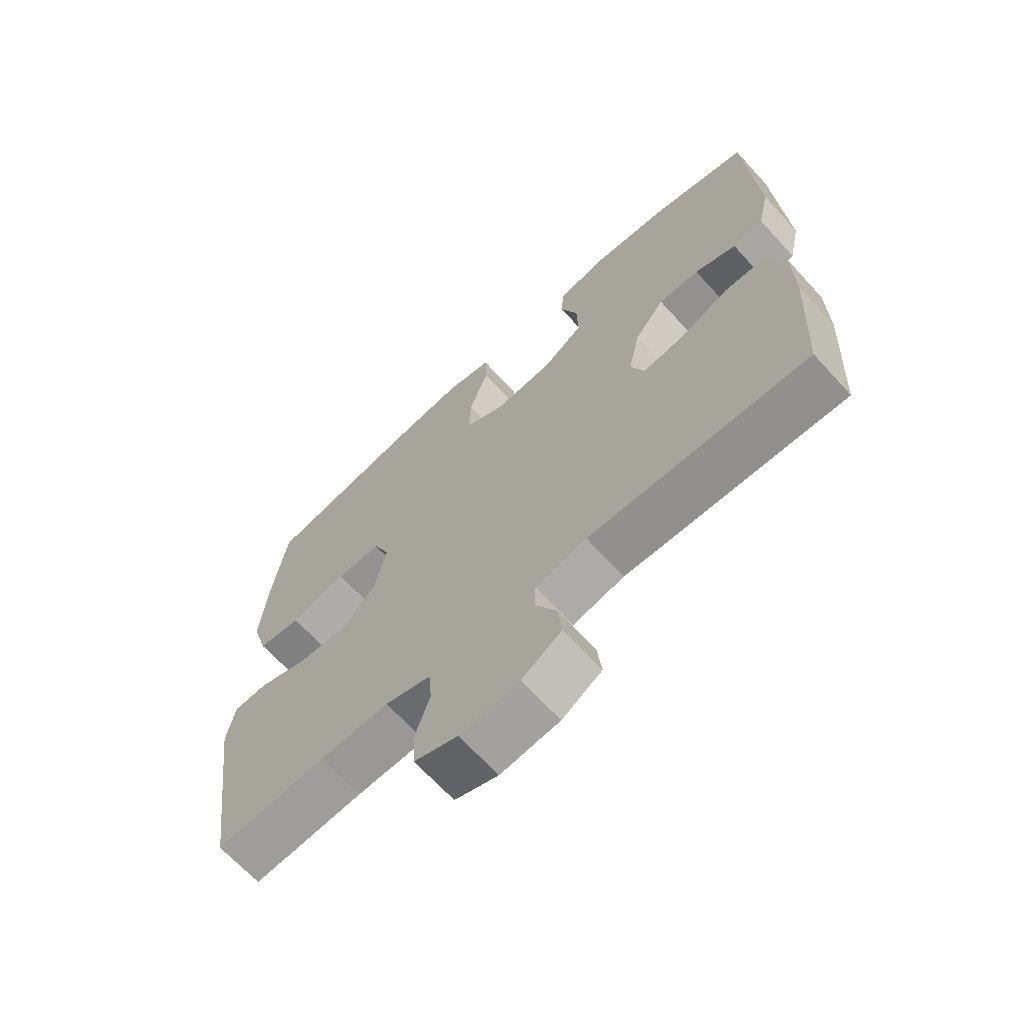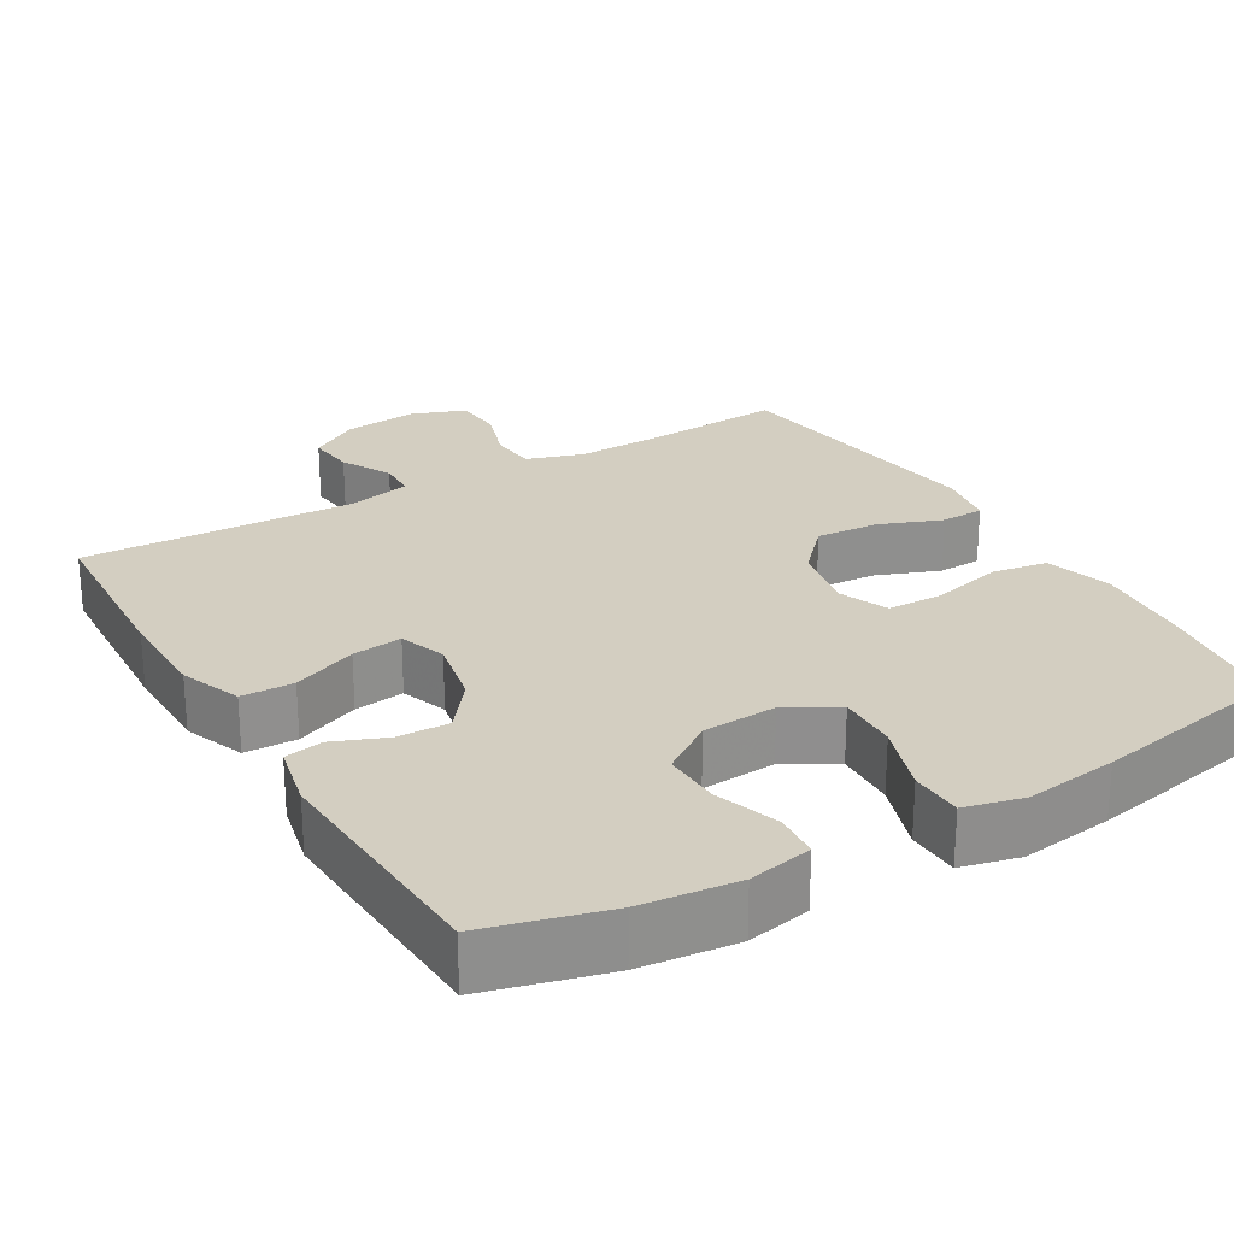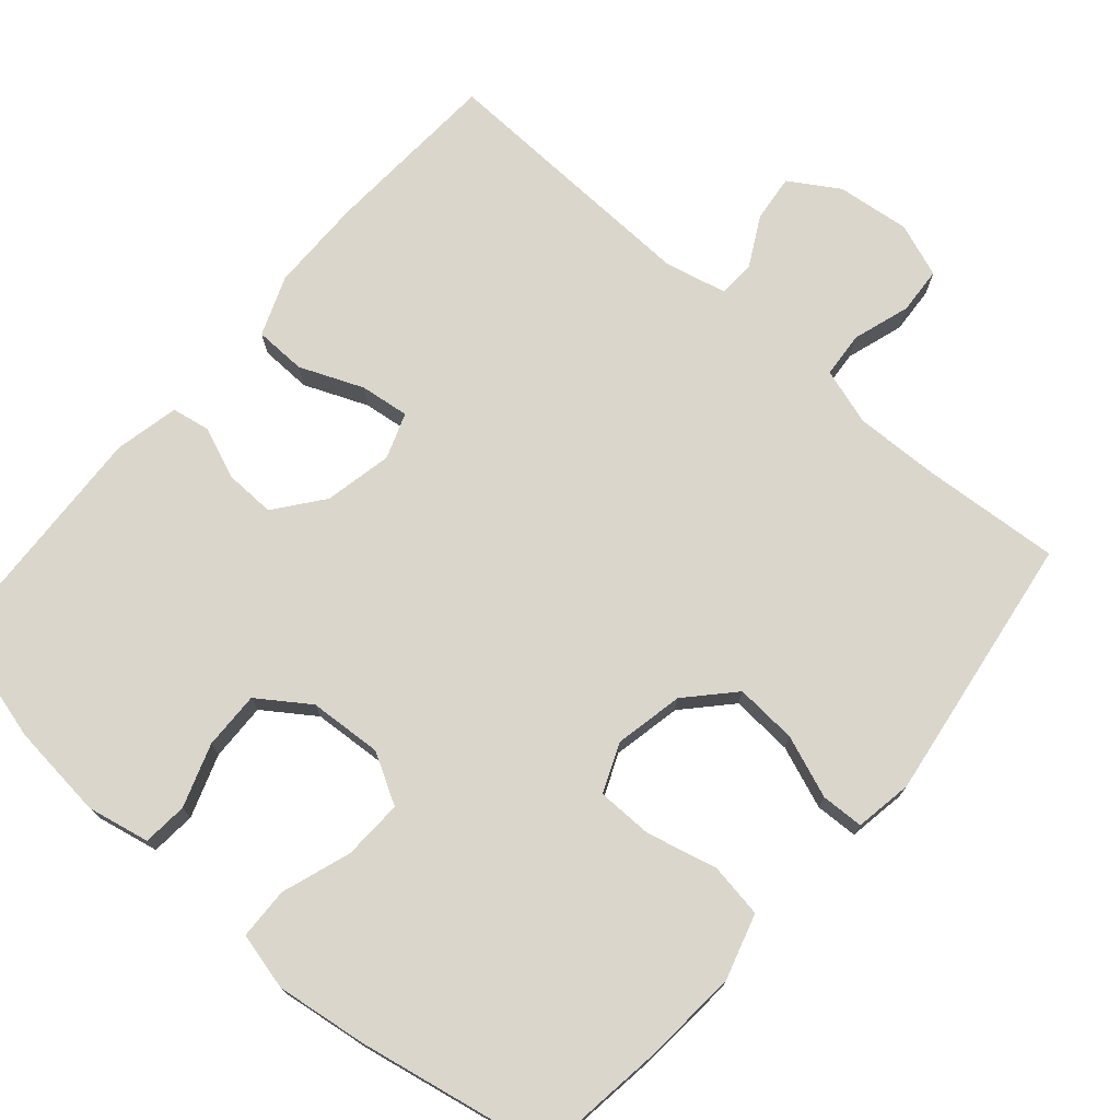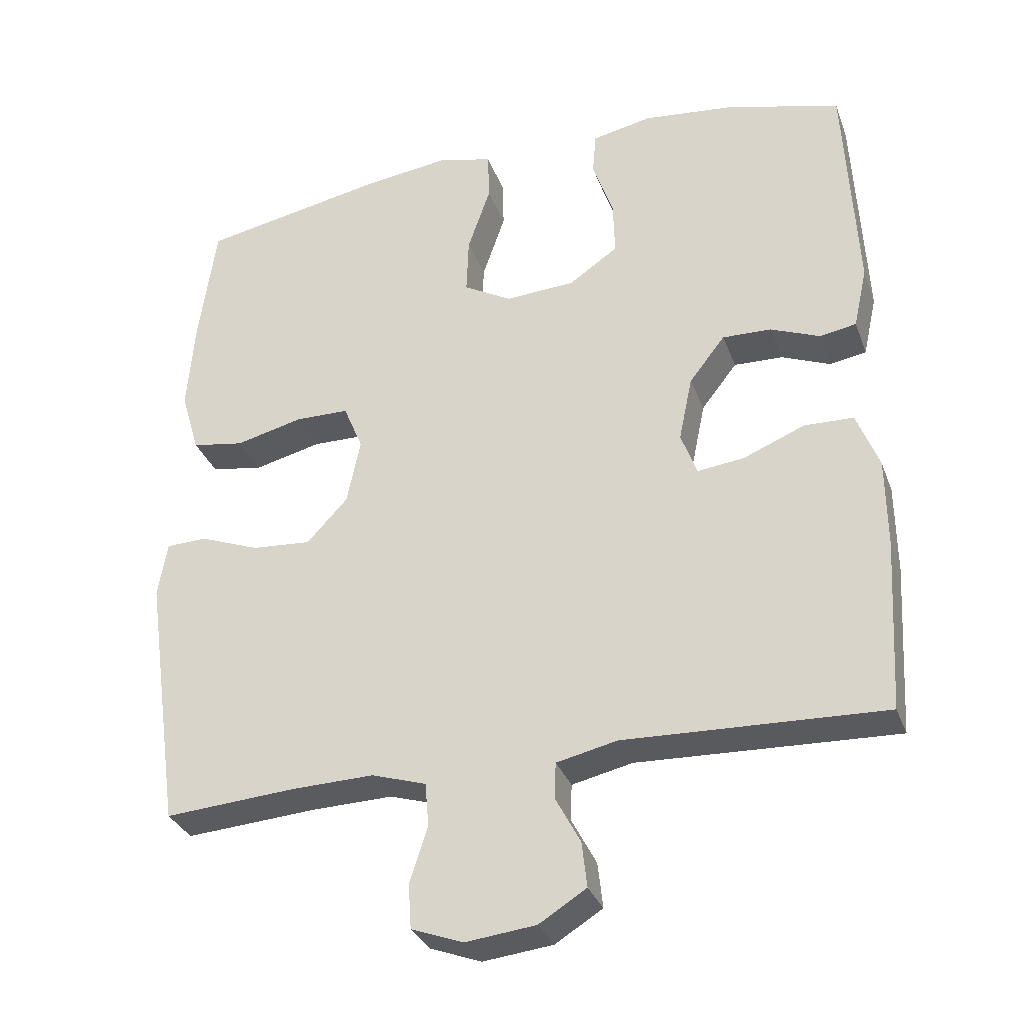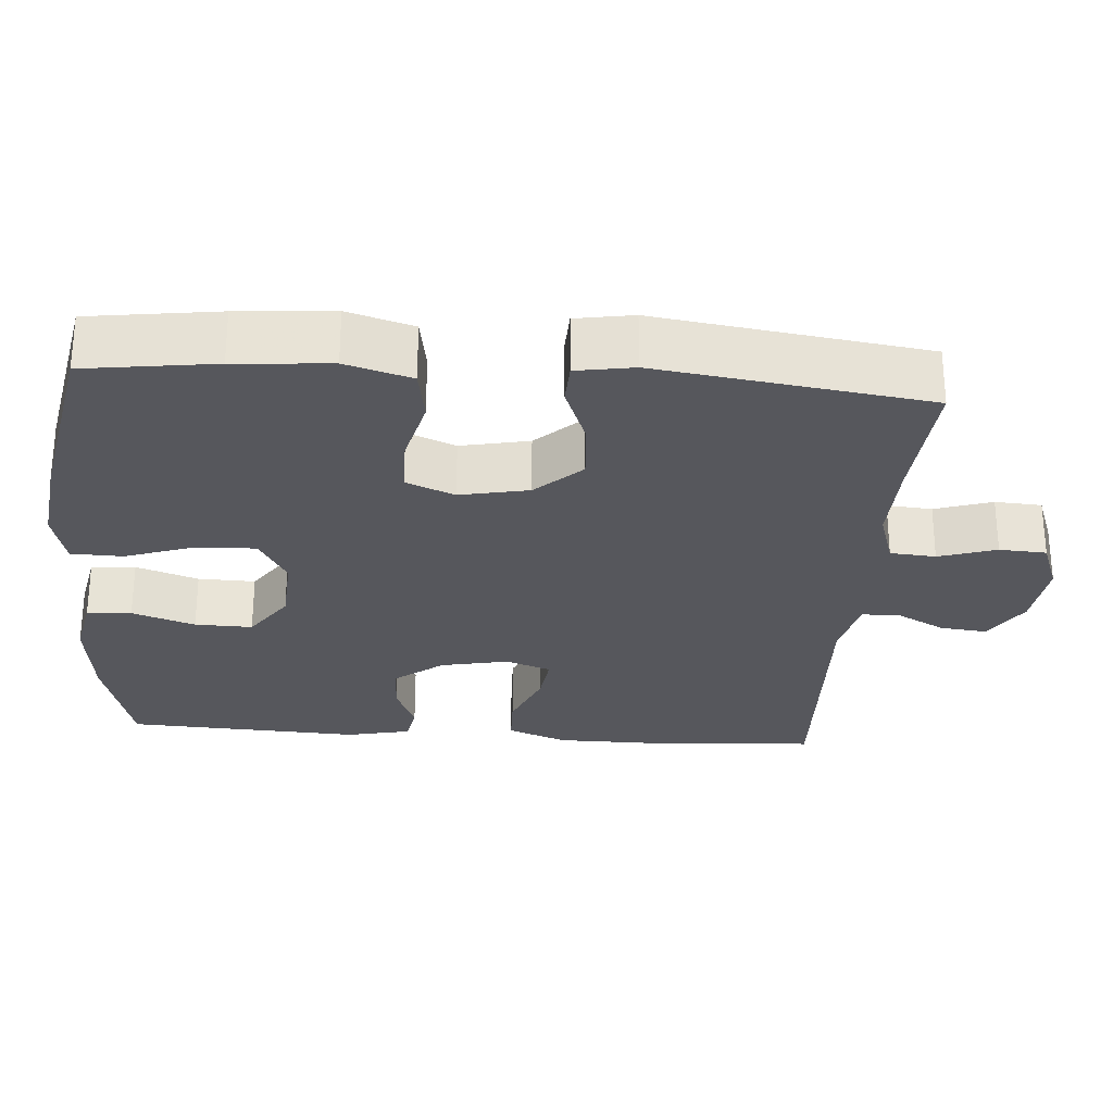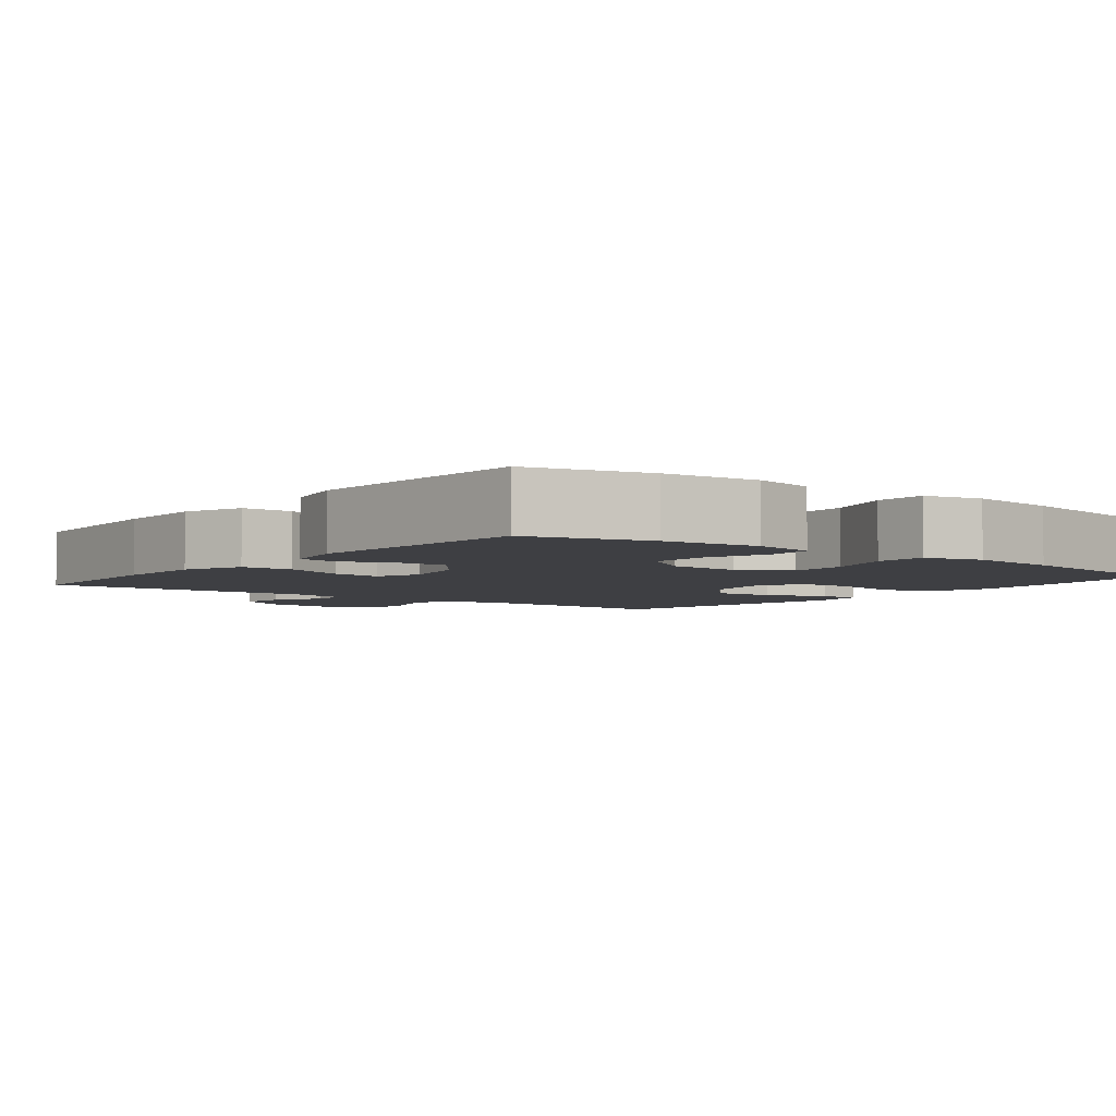
<metadata>
{"format":"obj","ext":"obj","renderer":"f3d","projection":"perspective","resolution":1024,"background":"white","views":[{"elev":-67.4,"azim":-137.5,"up":"+Z"},{"elev":25.1,"azim":-30.5,"up":"+Y"},{"elev":74.0,"azim":40.8,"up":"+Y"},{"elev":-32.1,"azim":-161.5,"up":"+Z"},{"elev":-27.5,"azim":85.7,"up":"+Y"},{"elev":-4.2,"azim":-38.0,"up":"+Y"}]}
</metadata>
<code>
v -0.5 0.07 0.5
v -0.34 0.07 0.543
v -0.213 0.07 0.557
v -0.129 0.07 0.54
v -0.124 0.07 0.48
v -0.153 0.07 0.396
v -0.155 0.07 0.319
v -0.087 0.07 0.272
v 0.011 0.07 0.266
v 0.078 0.07 0.304
v 0.075 0.07 0.384
v 0.043 0.07 0.477
v 0.045 0.07 0.546
v 0.122 0.07 0.565
v 0.244 0.07 0.549
v 0.5 0.07 0.5
v 0.524 0.07 0.326
v 0.534 0.07 0.198
v 0.508 0.07 0.11
v 0.435 0.07 0.098
v 0.341 0.07 0.121
v 0.266 0.07 0.12
v 0.239 0.07 0.055
v 0.258 0.07 -0.037
v 0.315 0.07 -0.098
v 0.398 0.07 -0.092
v 0.481 0.07 -0.06
v 0.538 0.07 -0.062
v 0.551 0.07 -0.139
v 0.5 0.07 -0.5
v 0.317 0.07 -0.487
v 0.202 0.07 -0.484
v 0.126 0.07 -0.508
v 0.121 0.07 -0.569
v 0.146 0.07 -0.646
v 0.142 0.07 -0.709
v 0.07 0.07 -0.736
v -0.028 0.07 -0.725
v -0.094 0.07 -0.684
v -0.087 0.07 -0.621
v -0.052 0.07 -0.555
v -0.054 0.07 -0.505
v -0.139 0.07 -0.486
v -0.5 0.07 -0.5
v -0.514 0.07 -0.26
v -0.513 0.07 -0.135
v -0.482 0.07 -0.055
v -0.413 0.07 -0.053
v -0.328 0.07 -0.088
v -0.262 0.07 -0.096
v -0.24 0.07 -0.035
v -0.259 0.07 0.056
v -0.309 0.07 0.12
v -0.377 0.07 0.118
v -0.446 0.07 0.09
v -0.497 0.07 0.099
v -0.516 0.07 0.185
v -0.5 0 0.5
v -0.34 0 0.543
v -0.213 0 0.557
v -0.129 0 0.54
v -0.124 0 0.48
v -0.153 0 0.396
v -0.155 0 0.319
v -0.087 0 0.272
v 0.011 0 0.266
v 0.078 0 0.304
v 0.075 0 0.384
v 0.043 0 0.477
v 0.045 0 0.546
v 0.122 0 0.565
v 0.244 0 0.549
v 0.5 0 0.5
v 0.524 0 0.326
v 0.534 0 0.198
v 0.508 0 0.11
v 0.435 0 0.098
v 0.341 0 0.121
v 0.266 0 0.12
v 0.239 0 0.055
v 0.258 0 -0.037
v 0.315 0 -0.098
v 0.398 0 -0.092
v 0.481 0 -0.06
v 0.538 0 -0.062
v 0.551 0 -0.139
v 0.5 0 -0.5
v 0.317 0 -0.487
v 0.202 0 -0.484
v 0.126 0 -0.508
v 0.121 0 -0.569
v 0.146 0 -0.646
v 0.142 0 -0.709
v 0.07 0 -0.736
v -0.028 0 -0.725
v -0.094 0 -0.684
v -0.087 0 -0.621
v -0.052 0 -0.555
v -0.054 0 -0.505
v -0.139 0 -0.486
v -0.5 0 -0.5
v -0.514 0 -0.26
v -0.513 0 -0.135
v -0.482 0 -0.055
v -0.413 0 -0.053
v -0.328 0 -0.088
v -0.262 0 -0.096
v -0.24 0 -0.035
v -0.259 0 0.056
v -0.309 0 0.12
v -0.377 0 0.118
v -0.446 0 0.09
v -0.497 0 0.099
v -0.516 0 0.185
f 4 5 6
f 3 4 6
f 2 3 6
f 1 2 6
f 57 1 6
f 56 57 6
f 55 56 6
f 54 55 6
f 53 54 6 7
f 52 53 7 8
f 51 52 8 9
f 50 51 9 10
f 47 48 49
f 46 47 49
f 45 46 49
f 44 45 49
f 43 44 49
f 42 43 49 50
f 39 40 41
f 38 39 41
f 37 38 41
f 36 37 41
f 35 36 41
f 34 35 41
f 33 34 41 42
f 42 50 10
f 33 42 10
f 32 33 10
f 29 30 31
f 28 29 31
f 27 28 31
f 26 27 31
f 25 26 31 32
f 19 20 21
f 18 19 21
f 17 18 21
f 16 17 21
f 15 16 21
f 14 15 21
f 13 14 21
f 12 13 21
f 11 12 21
f 11 21 22
f 10 11 22 23
f 24 25 32
f 10 23 24 32
f 63 62 61
f 63 61 60
f 63 60 59
f 63 59 58
f 63 58 114
f 63 114 113
f 63 113 112
f 63 112 111
f 64 63 111 110
f 65 64 110 109
f 66 65 109 108
f 67 66 108 107
f 106 105 104
f 106 104 103
f 106 103 102
f 106 102 101
f 106 101 100
f 107 106 100 99
f 98 97 96
f 98 96 95
f 98 95 94
f 98 94 93
f 98 93 92
f 98 92 91
f 99 98 91 90
f 67 107 99
f 67 99 90
f 67 90 89
f 88 87 86
f 88 86 85
f 88 85 84
f 88 84 83
f 89 88 83 82
f 78 77 76
f 78 76 75
f 78 75 74
f 78 74 73
f 78 73 72
f 78 72 71
f 78 71 70
f 78 70 69
f 78 69 68
f 79 78 68
f 80 79 68 67
f 89 82 81
f 89 81 80 67
f 1 58 59 2
f 2 59 60 3
f 3 60 61 4
f 4 61 62 5
f 5 62 63 6
f 6 63 64 7
f 7 64 65 8
f 8 65 66 9
f 9 66 67 10
f 10 67 68 11
f 11 68 69 12
f 12 69 70 13
f 13 70 71 14
f 14 71 72 15
f 15 72 73 16
f 16 73 74 17
f 17 74 75 18
f 18 75 76 19
f 19 76 77 20
f 20 77 78 21
f 21 78 79 22
f 22 79 80 23
f 23 80 81 24
f 24 81 82 25
f 25 82 83 26
f 26 83 84 27
f 27 84 85 28
f 28 85 86 29
f 29 86 87 30
f 30 87 88 31
f 31 88 89 32
f 32 89 90 33
f 33 90 91 34
f 34 91 92 35
f 35 92 93 36
f 36 93 94 37
f 37 94 95 38
f 38 95 96 39
f 39 96 97 40
f 40 97 98 41
f 41 98 99 42
f 42 99 100 43
f 43 100 101 44
f 44 101 102 45
f 45 102 103 46
f 46 103 104 47
f 47 104 105 48
f 48 105 106 49
f 49 106 107 50
f 50 107 108 51
f 51 108 109 52
f 52 109 110 53
f 53 110 111 54
f 54 111 112 55
f 55 112 113 56
f 56 113 114 57
f 57 114 58 1

</code>
